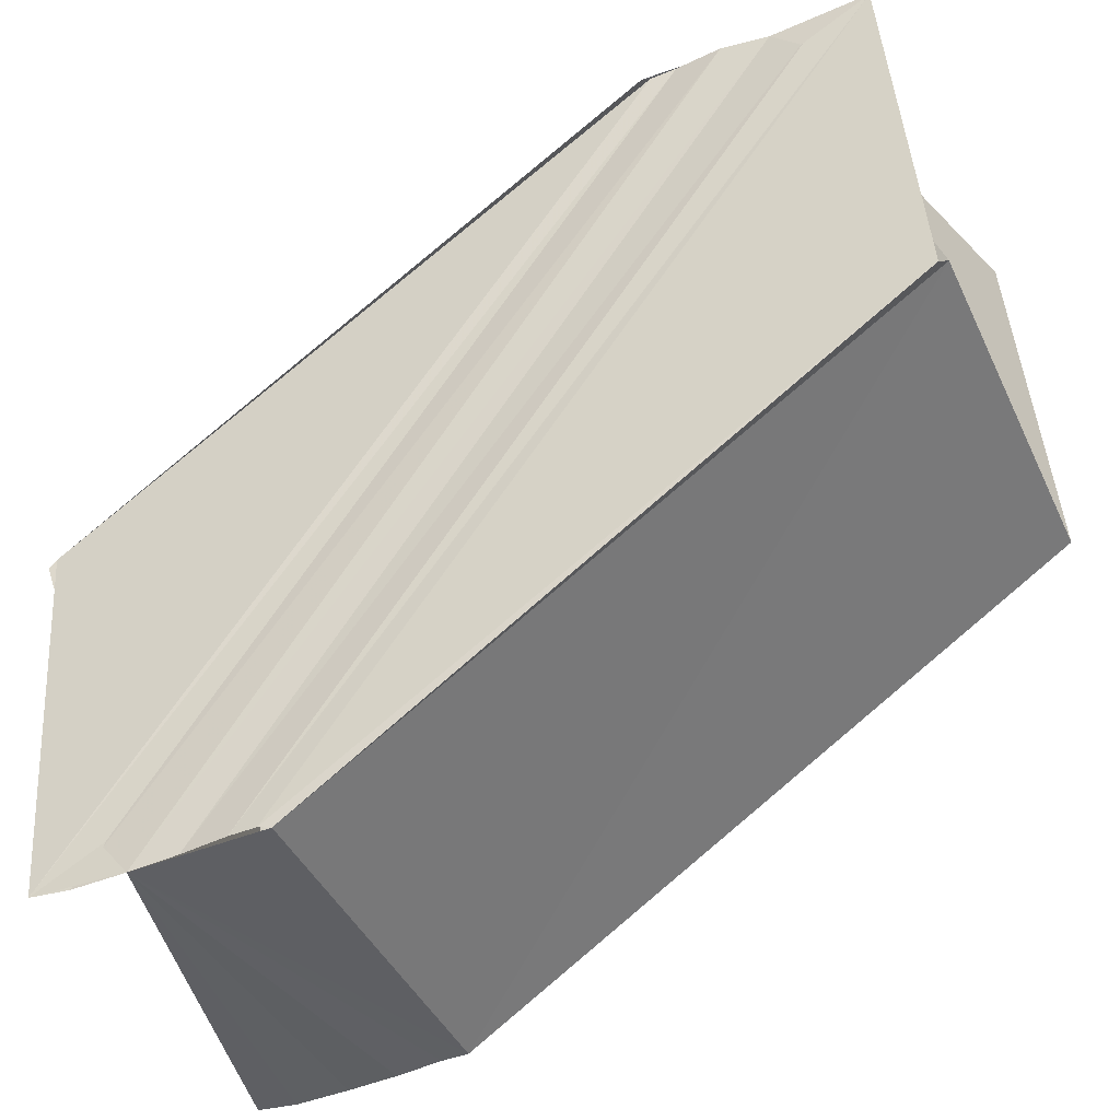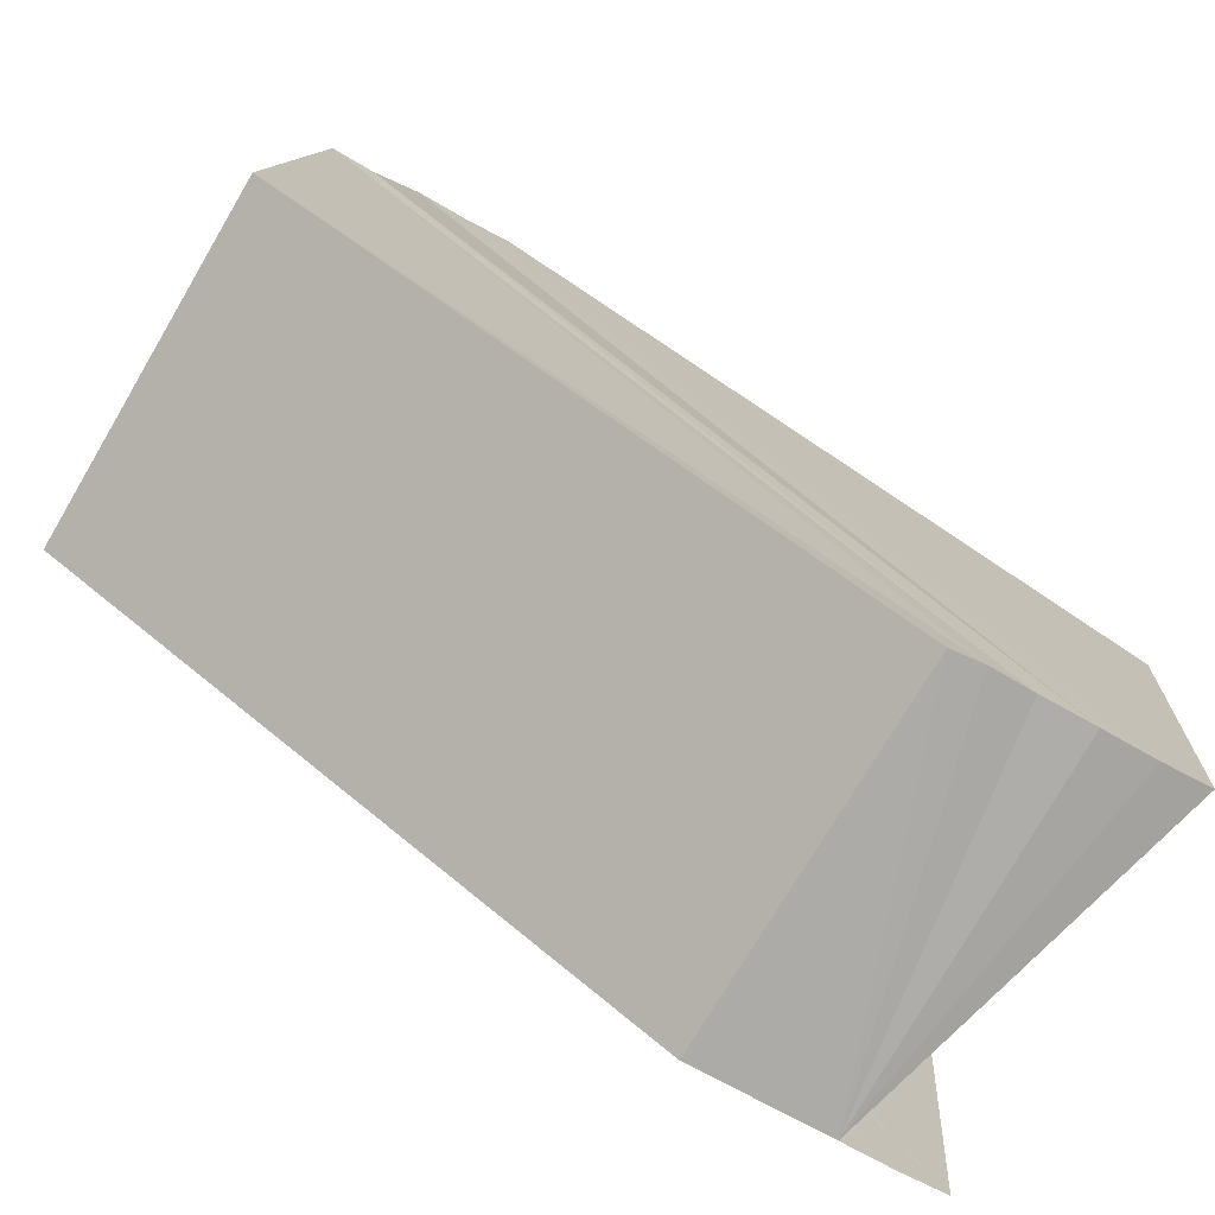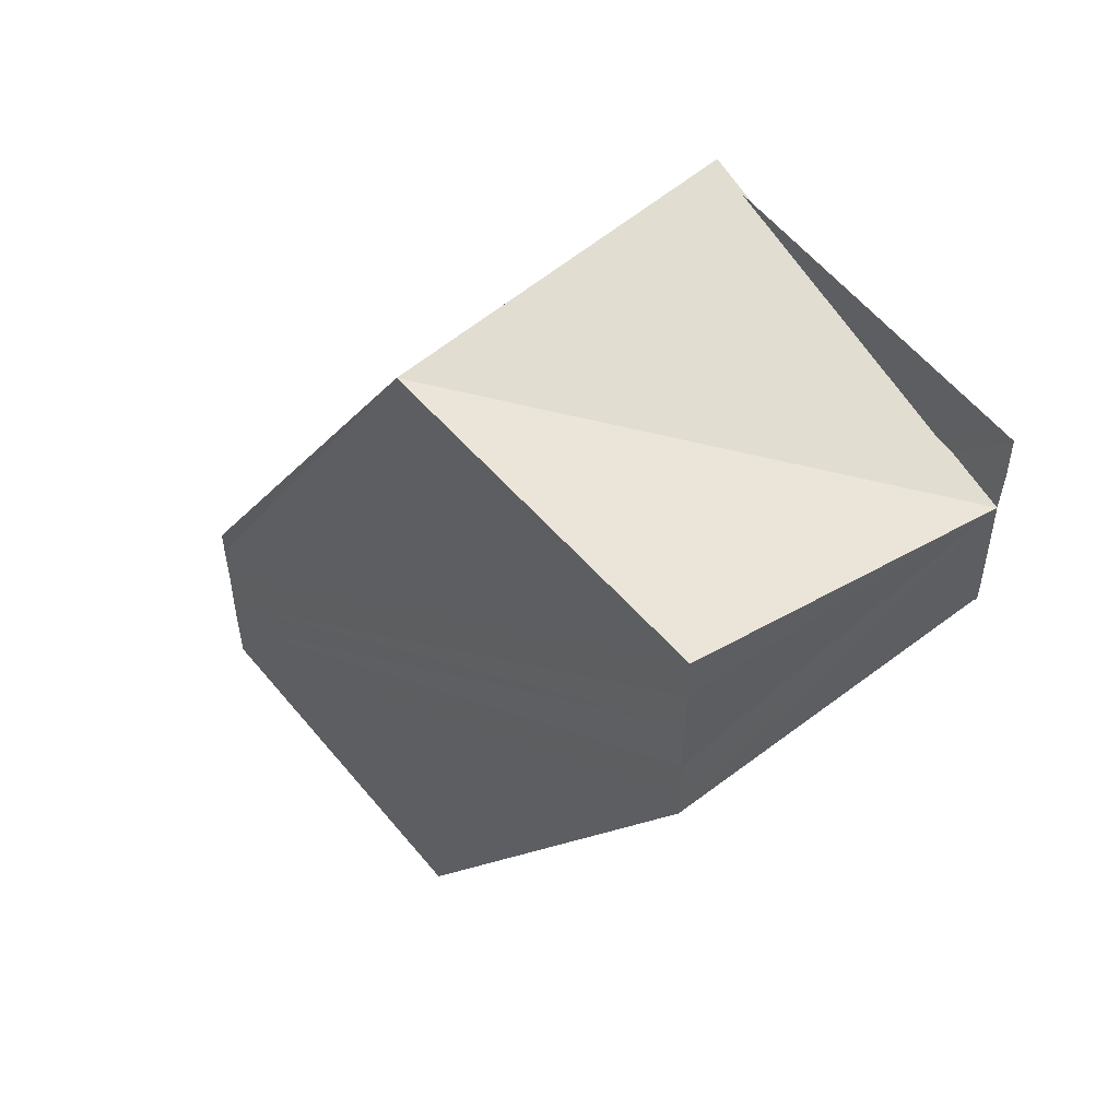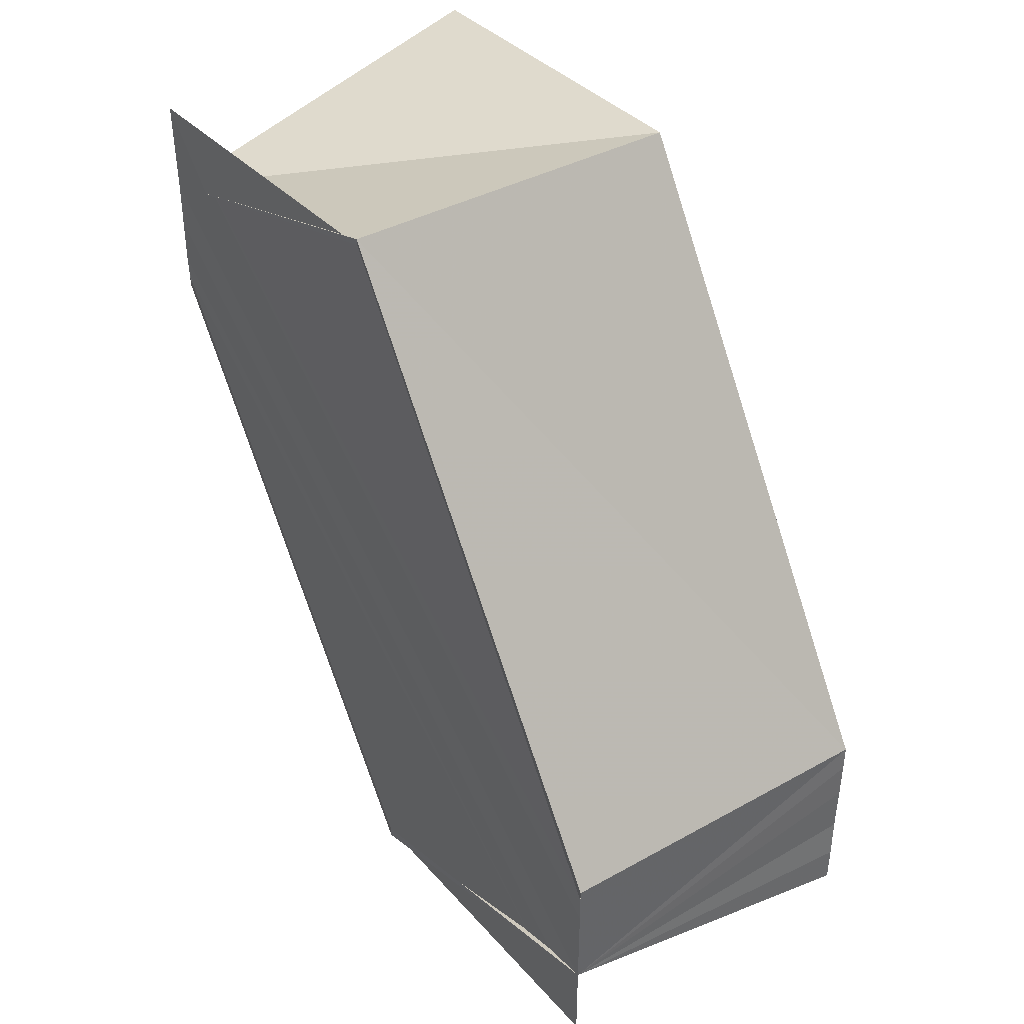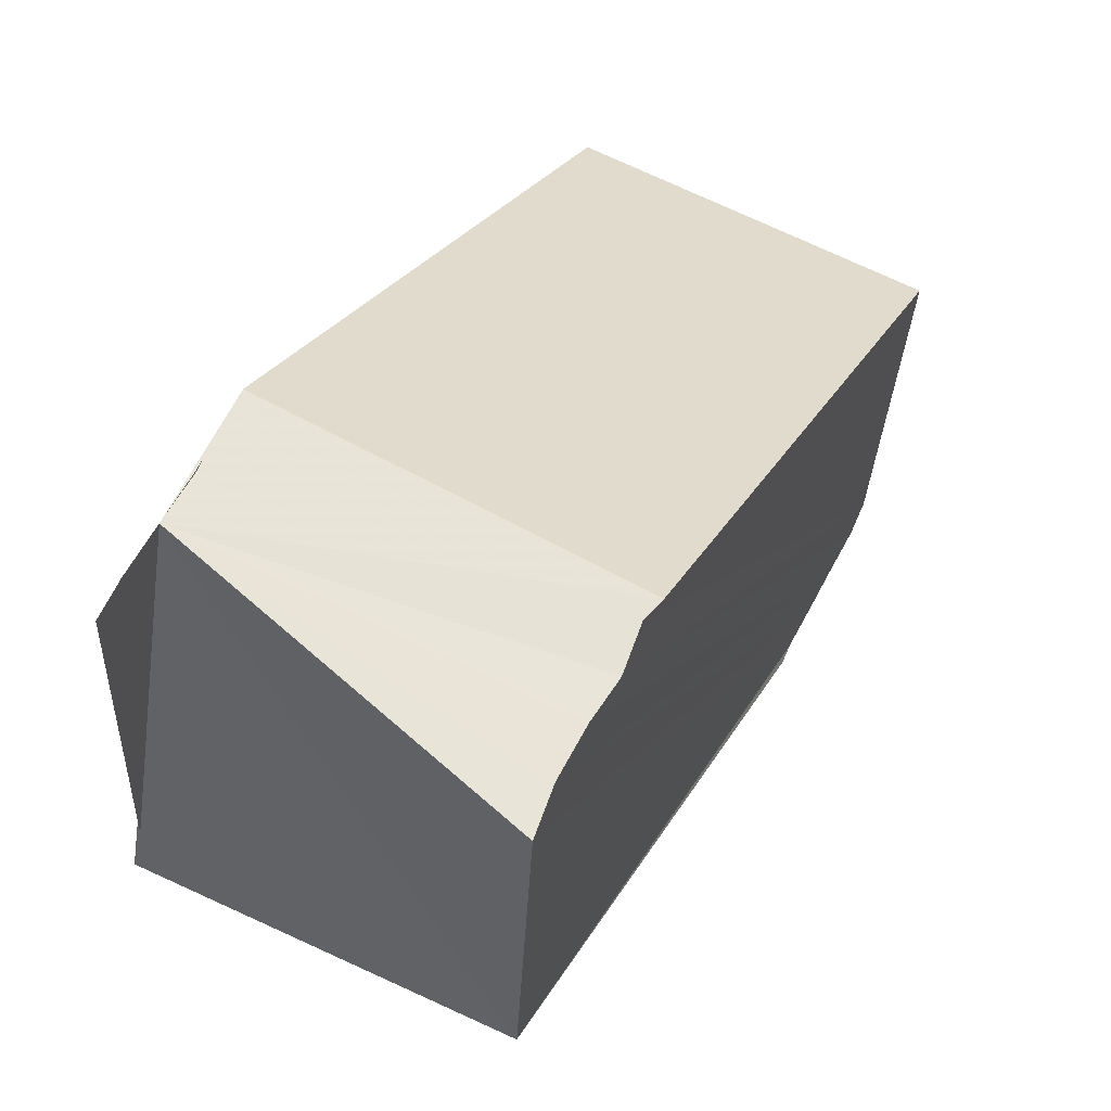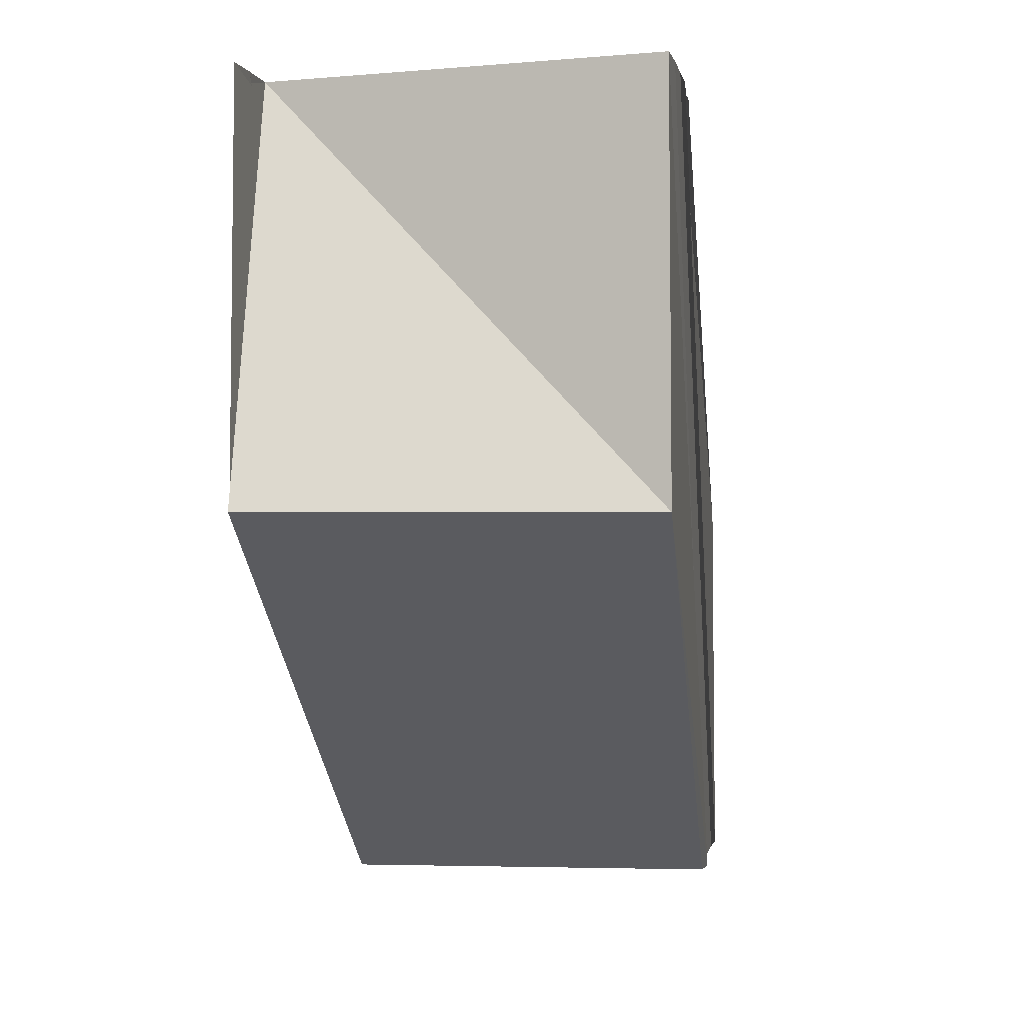
<metadata>
{"format":"obj","ext":"obj","renderer":"f3d","projection":"perspective","resolution":1024,"background":"white","views":[{"elev":-42.1,"azim":115.2,"up":"+Y"},{"elev":-75.2,"azim":-119.0,"up":"+Y"},{"elev":52.6,"azim":-40.2,"up":"+Z"},{"elev":41.2,"azim":144.7,"up":"+Z"},{"elev":61.3,"azim":-152.9,"up":"+Y"},{"elev":-0.7,"azim":-172.8,"up":"+Y"}]}
</metadata>
<code>
o 8805
v 2215 1884 8.419
v 2215 1884 8.417
v 2215 1884 8.403
v 2215 1884 8.401
v 2215 1884 8.416
v 2215 1884 8.4
v 2215 1884 8.415
v 2215 1884 8.4
v 2215 1884 8.399
v 2215 1884 8.415
v 2215 1884 8.399
v 2215 1884 8.415
v 2215 1884 8.399
v 2215 1884 8.415
v 2215 1884 8.415
v 2215 1884 8.399
v 2215 1884 8.403
v 2215 1884 8.399
v 2215 1884 8.42
v 2215 1884 8.419
v 2215 1884 8.419
v 2215 1884 8.421
v 2215 1884 8.422
v 2215 1884 8.422
v 2215 1884 8.417
v 2215 1884 8.416
v 2215 1884 8.415
v 2215 1884 8.399
v 2215 1884 8.399
v 2215 1884 8.403
v 2215 1884 8.4
v 2215 1884 8.4
v 2215 1884 8.399
v 2215 1884 8.42
v 2215 1884 8.404
v 2215 1884 8.405
v 2215 1884 8.421
v 2215 1884 8.406
v 2215 1884 8.422
v 2215 1884 8.421
v 2215 1884 8.419
v 2215 1884 8.422
v 2215 1884 8.422
v 2215 1884 8.406
v 2215 1884 8.406
v 2215 1884 8.406
v 2215 1884 8.422
v 2215 1884 8.406
v 2215 1884 8.405
v 2215 1884 8.406
v 2215 1884 8.404
v 2215 1884 8.403
v 2215 1884 8.401
v 2215 1884 8.403
v 2215 1884 8.4
v 2215 1884 8.399
v 2215 1884 8.399
v 2215 1884 8.415
v 2215 1884 8.416
v 2215 1884 8.399
v 2215 1884 8.417
v 2215 1884 8.4
v 2215 1884 8.416
v 2215 1884 8.4
v 2215 1884 8.419
v 2215 1884 8.401
v 2215 1884 8.42
v 2215 1884 8.403
v 2215 1884 8.417
v 2215 1884 8.401
v 2215 1884 8.421
v 2215 1884 8.404
v 2215 1884 8.422
v 2215 1884 8.405
v 2215 1884 8.419
v 2215 1884 8.403
v 2215 1884 8.42
v 2215 1884 8.404
v 2215 1884 8.421
v 2215 1884 8.405
v 2215 1884 8.422
v 2215 1884 8.406
v 2215 1884 8.419
v 2215 1884 8.421
v 2215 1884 8.421
v 2215 1884 8.422
v 2215 1884 8.422
v 2215 1884 8.422
v 2215 1884 8.406
f 1 2 3
f 3 2 4
f 2 5 4
f 4 5 6
f 5 7 6
f 8 7 9
f 7 10 11
f 11 12 13
f 1 14 10
f 15 14 16
f 17 18 16
f 1 19 20
f 21 22 19
f 21 23 24
f 1 20 25
f 1 25 26
f 1 26 27
f 28 27 29
f 30 29 31
f 30 32 33
f 34 1 35
f 36 34 35
f 37 34 36
f 38 37 36
f 35 1 3
f 39 40 38
f 41 39 42
f 42 43 44
f 45 43 38
f 3 46 45
f 46 47 48
f 3 49 50
f 3 51 49
f 3 52 51
f 3 53 52
f 54 55 53
f 54 56 57
f 58 59 60
f 59 61 62
f 60 63 64
f 61 65 66
f 65 67 68
f 64 69 70
f 67 71 72
f 71 73 74
f 70 75 76
f 76 77 78
f 78 79 80
f 80 81 82
f 83 81 84
f 83 85 86
f 87 88 89

</code>
